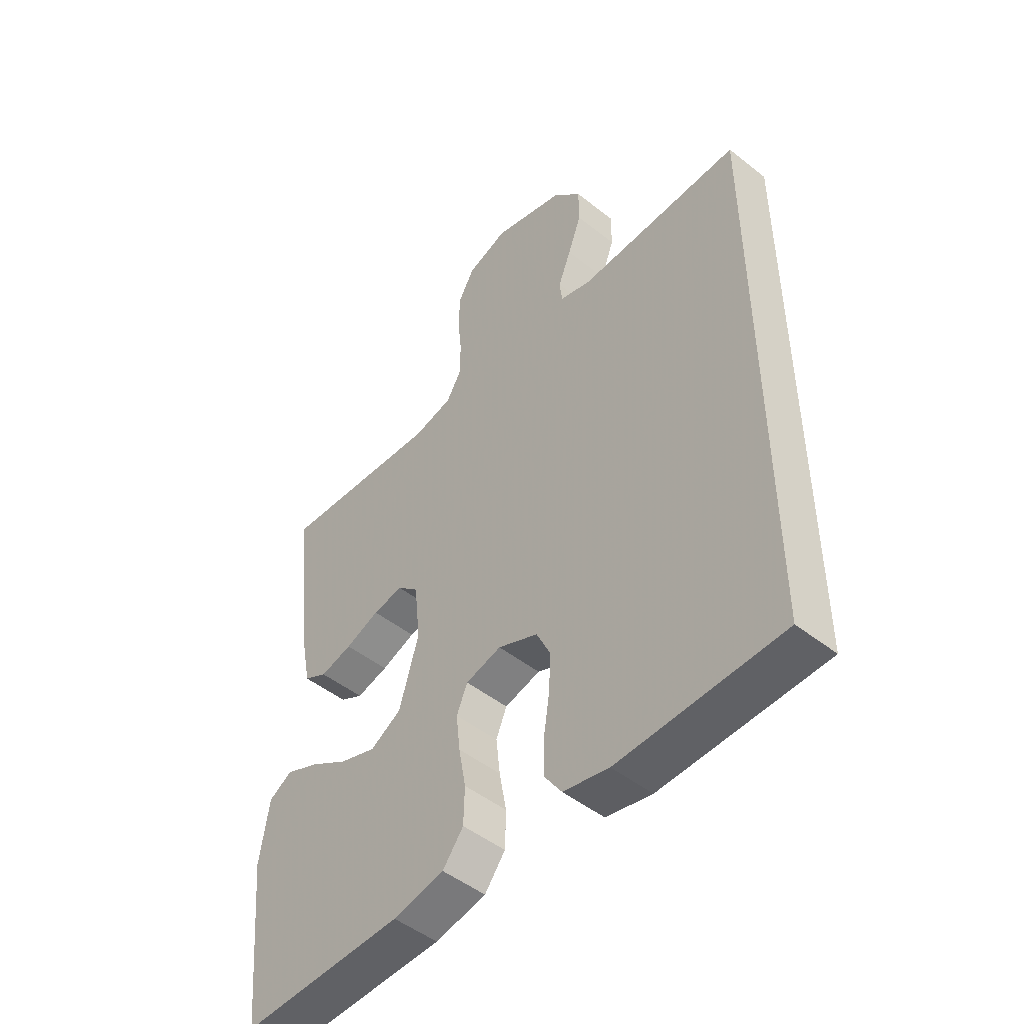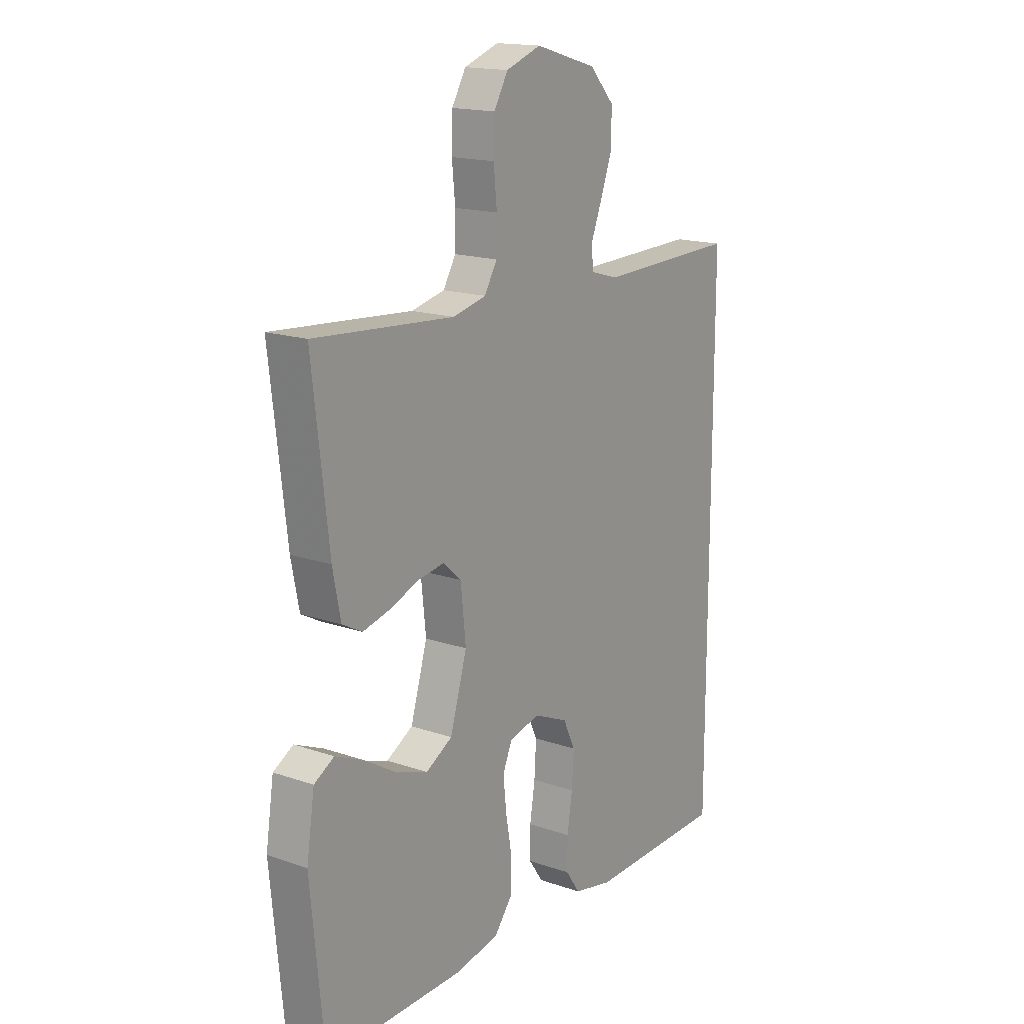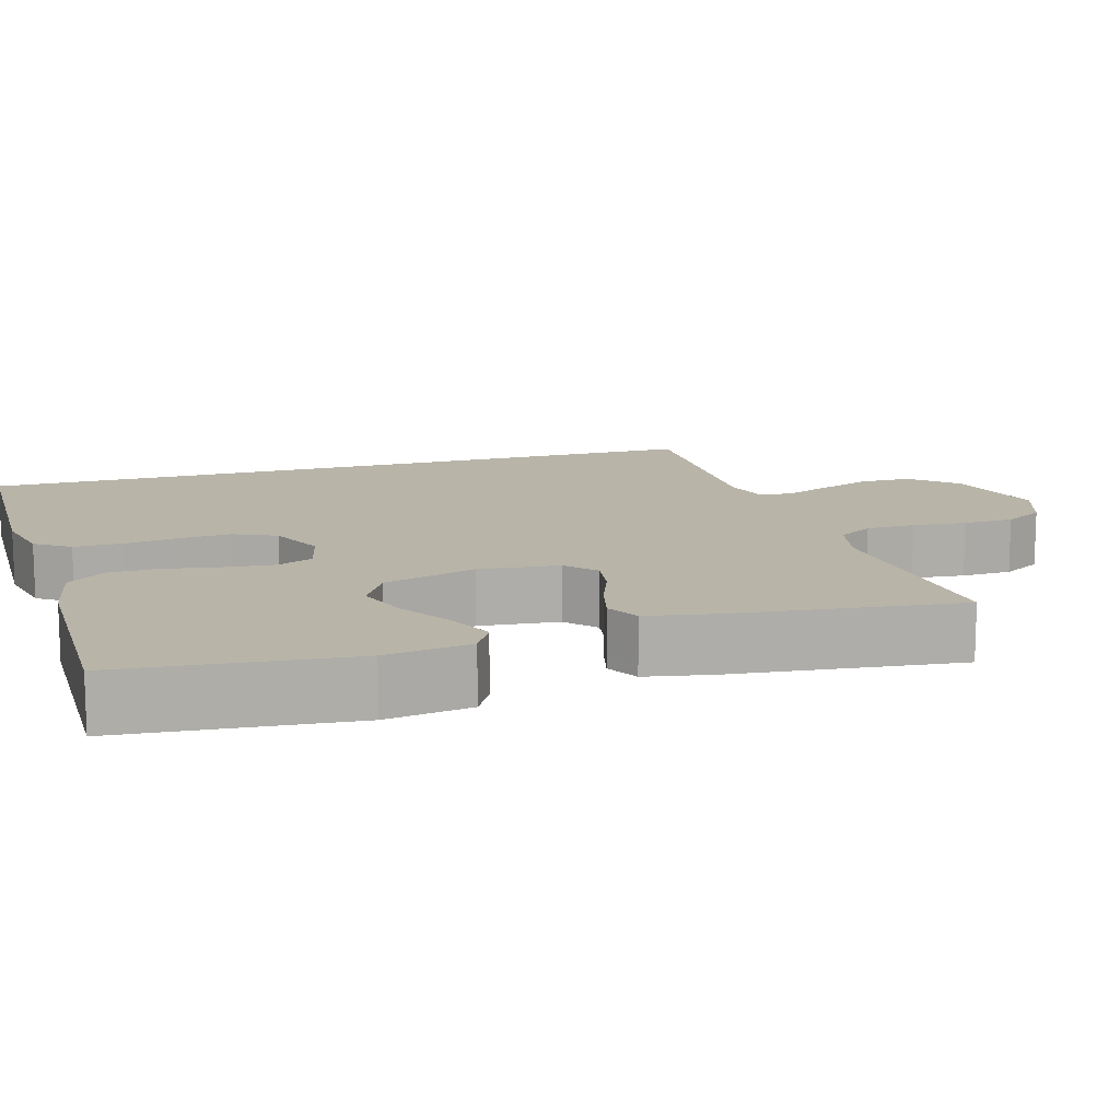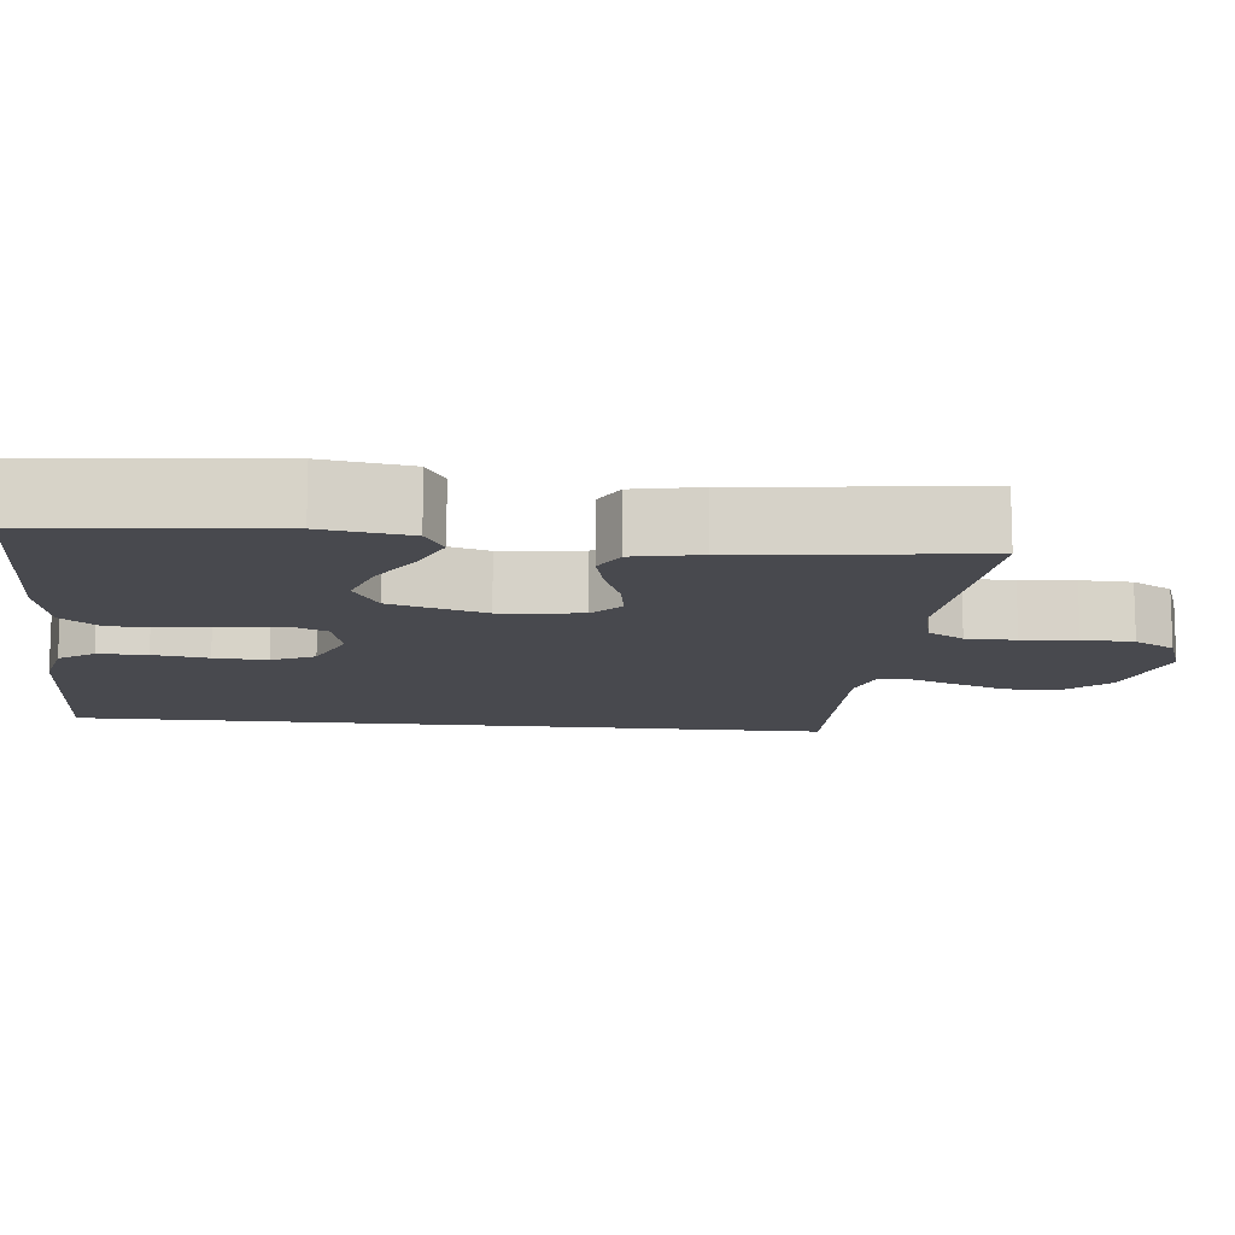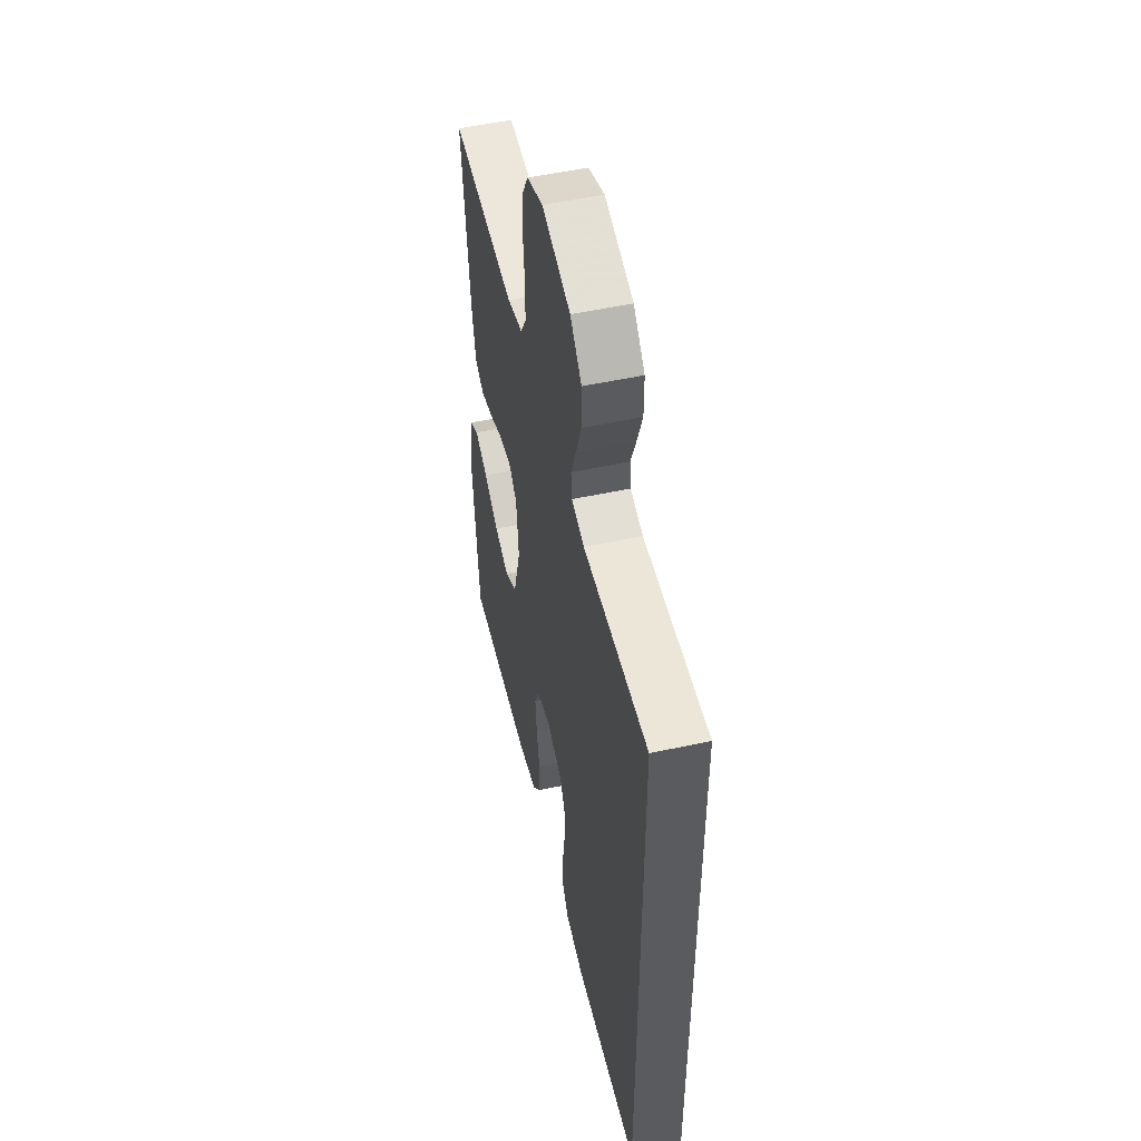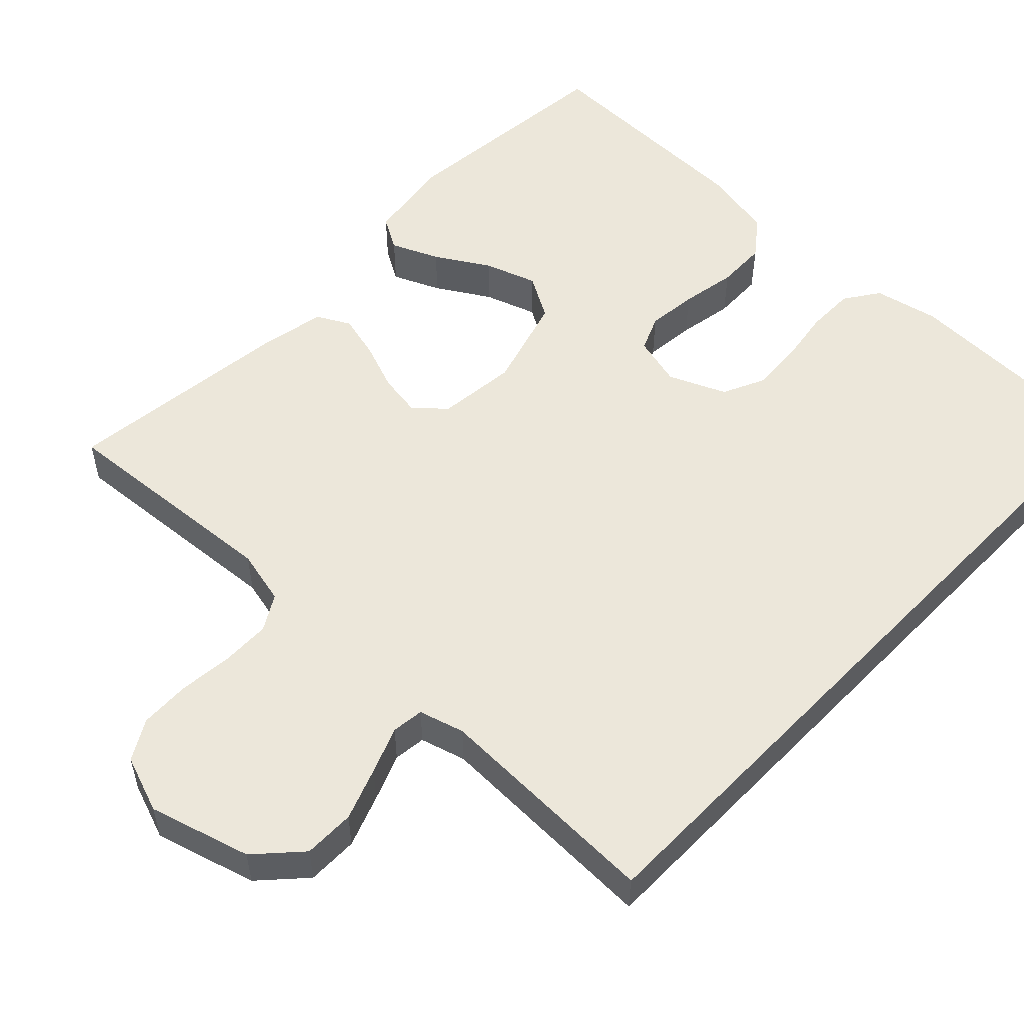
<metadata>
{"format":"obj","ext":"obj","renderer":"f3d","projection":"perspective","resolution":1024,"background":"white","views":[{"elev":-48.8,"azim":48.7,"up":"+Z"},{"elev":16.6,"azim":-54.9,"up":"+Z"},{"elev":13.0,"azim":-106.8,"up":"+Y"},{"elev":-12.6,"azim":-95.9,"up":"+Y"},{"elev":51.4,"azim":76.7,"up":"+Z"},{"elev":53.6,"azim":43.9,"up":"+Y"}]}
</metadata>
<code>
v 0.5 0.07 -0.503
v 0.2 0.07 -0.511
v 0.116 0.07 -0.493
v 0.085 0.07 -0.448
v 0.085 0.07 -0.385
v 0.096 0.07 -0.314
v 0.1 0.07 -0.246
v 0.074 0.07 -0.191
v 0 0.07 -0.159
v -0.066 0.07 -0.176
v -0.086 0.07 -0.223
v -0.079 0.07 -0.289
v -0.066 0.07 -0.361
v -0.068 0.07 -0.427
v -0.106 0.07 -0.476
v -0.2 0.07 -0.495
v -0.5 0.07 -0.5
v -0.529 0.07 -0.2
v -0.512 0.07 -0.088
v -0.469 0.07 -0.063
v -0.407 0.07 -0.09
v -0.338 0.07 -0.132
v -0.27 0.07 -0.155
v -0.213 0.07 -0.122
v -0.177 0.07 0
v -0.188 0.07 0.104
v -0.227 0.07 0.139
v -0.283 0.07 0.13
v -0.346 0.07 0.106
v -0.405 0.07 0.091
v -0.448 0.07 0.114
v -0.465 0.07 0.2
v -0.5 0.07 0.5
v -0.2 0.07 0.477
v -0.128 0.07 0.494
v -0.101 0.07 0.54
v -0.1 0.07 0.604
v -0.107 0.07 0.674
v -0.105 0.07 0.74
v -0.075 0.07 0.792
v 0 0.07 0.819
v 0.132 0.07 0.781
v 0.185 0.07 0.724
v 0.185 0.07 0.657
v 0.16 0.07 0.589
v 0.136 0.07 0.528
v 0.141 0.07 0.486
v 0.2 0.07 0.469
v 0.5 0.07 0.477
v 0.5 0 -0.503
v 0.2 0 -0.511
v 0.116 0 -0.493
v 0.085 0 -0.448
v 0.085 0 -0.385
v 0.096 0 -0.314
v 0.1 0 -0.246
v 0.074 0 -0.191
v 0 0 -0.159
v -0.066 0 -0.176
v -0.086 0 -0.223
v -0.079 0 -0.289
v -0.066 0 -0.361
v -0.068 0 -0.427
v -0.106 0 -0.476
v -0.2 0 -0.495
v -0.5 0 -0.5
v -0.529 0 -0.2
v -0.512 0 -0.088
v -0.469 0 -0.063
v -0.407 0 -0.09
v -0.338 0 -0.132
v -0.27 0 -0.155
v -0.213 0 -0.122
v -0.177 0 0
v -0.188 0 0.104
v -0.227 0 0.139
v -0.283 0 0.13
v -0.346 0 0.106
v -0.405 0 0.091
v -0.448 0 0.114
v -0.465 0 0.2
v -0.5 0 0.5
v -0.2 0 0.477
v -0.128 0 0.494
v -0.101 0 0.54
v -0.1 0 0.604
v -0.107 0 0.674
v -0.105 0 0.74
v -0.075 0 0.792
v 0 0 0.819
v 0.132 0 0.781
v 0.185 0 0.724
v 0.185 0 0.657
v 0.16 0 0.589
v 0.136 0 0.528
v 0.141 0 0.486
v 0.2 0 0.469
v 0.5 0 0.477
f 2 3 4
f 1 2 4
f 49 1 4
f 48 49 4
f 44 45 46
f 43 44 46
f 42 43 46
f 41 42 46
f 40 41 46
f 39 40 46
f 38 39 46
f 37 38 46
f 36 37 46 47
f 35 36 47 48
f 32 33 34
f 31 32 34
f 30 31 34
f 29 30 34
f 28 29 34
f 34 35 48
f 28 34 48
f 27 28 48
f 20 21 22
f 19 20 22
f 18 19 22
f 17 18 22
f 16 17 22
f 15 16 22
f 14 15 22
f 13 14 22
f 12 13 22 23
f 11 12 23 24
f 4 5 6
f 48 4 6
f 48 6 7
f 26 27 48
f 25 26 48
f 24 25 48
f 11 24 48
f 10 11 48
f 9 10 48
f 8 9 48
f 7 8 48
f 53 52 51
f 53 51 50
f 53 50 98
f 53 98 97
f 95 94 93
f 95 93 92
f 95 92 91
f 95 91 90
f 95 90 89
f 95 89 88
f 95 88 87
f 95 87 86
f 96 95 86 85
f 97 96 85 84
f 83 82 81
f 83 81 80
f 83 80 79
f 83 79 78
f 83 78 77
f 97 84 83
f 97 83 77
f 97 77 76
f 71 70 69
f 71 69 68
f 71 68 67
f 71 67 66
f 71 66 65
f 71 65 64
f 71 64 63
f 71 63 62
f 72 71 62 61
f 73 72 61 60
f 55 54 53
f 55 53 97
f 56 55 97
f 97 76 75
f 97 75 74
f 97 74 73
f 97 73 60
f 97 60 59
f 97 59 58
f 97 58 57
f 97 57 56
f 1 50 51 2
f 2 51 52 3
f 3 52 53 4
f 4 53 54 5
f 5 54 55 6
f 6 55 56 7
f 7 56 57 8
f 8 57 58 9
f 9 58 59 10
f 10 59 60 11
f 11 60 61 12
f 12 61 62 13
f 13 62 63 14
f 14 63 64 15
f 15 64 65 16
f 16 65 66 17
f 17 66 67 18
f 18 67 68 19
f 19 68 69 20
f 20 69 70 21
f 21 70 71 22
f 22 71 72 23
f 23 72 73 24
f 24 73 74 25
f 25 74 75 26
f 26 75 76 27
f 27 76 77 28
f 28 77 78 29
f 29 78 79 30
f 30 79 80 31
f 31 80 81 32
f 32 81 82 33
f 33 82 83 34
f 34 83 84 35
f 35 84 85 36
f 36 85 86 37
f 37 86 87 38
f 38 87 88 39
f 39 88 89 40
f 40 89 90 41
f 41 90 91 42
f 42 91 92 43
f 43 92 93 44
f 44 93 94 45
f 45 94 95 46
f 46 95 96 47
f 47 96 97 48
f 48 97 98 49
f 49 98 50 1

</code>
